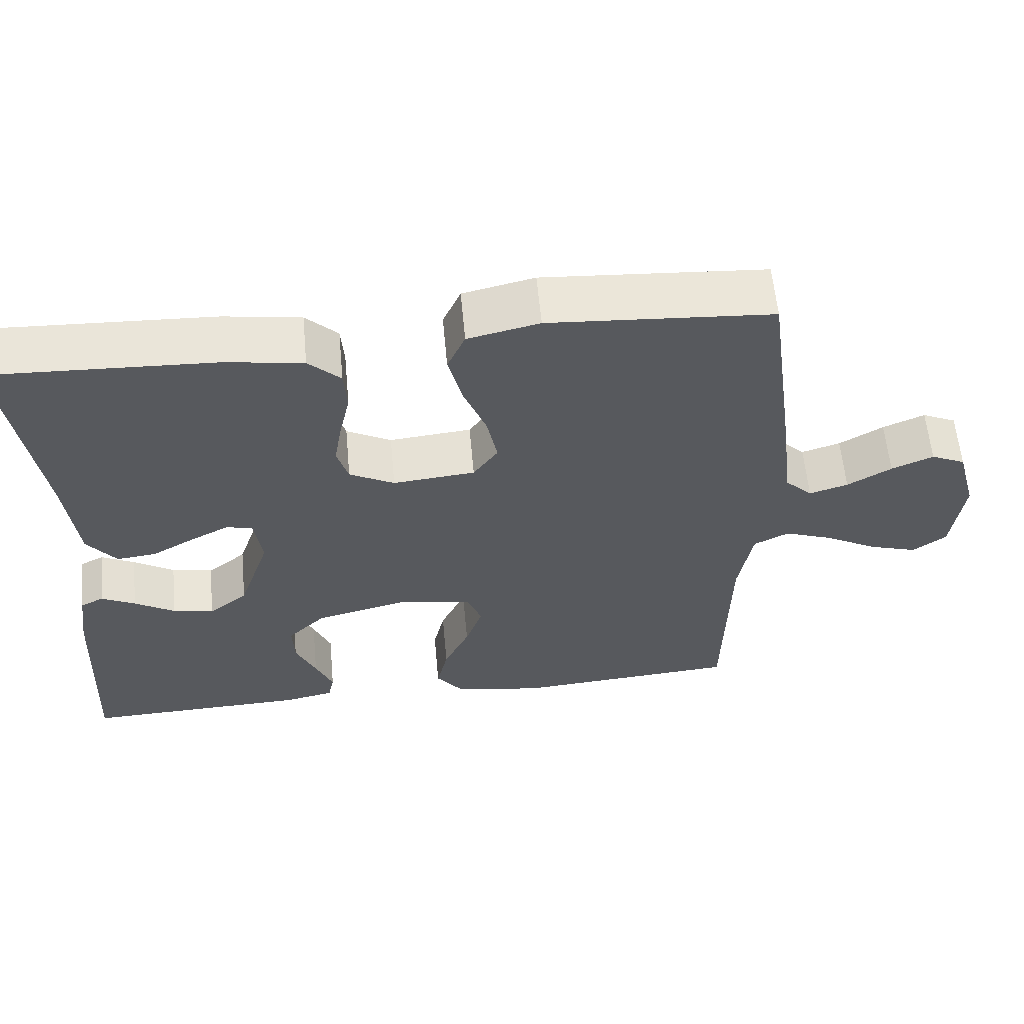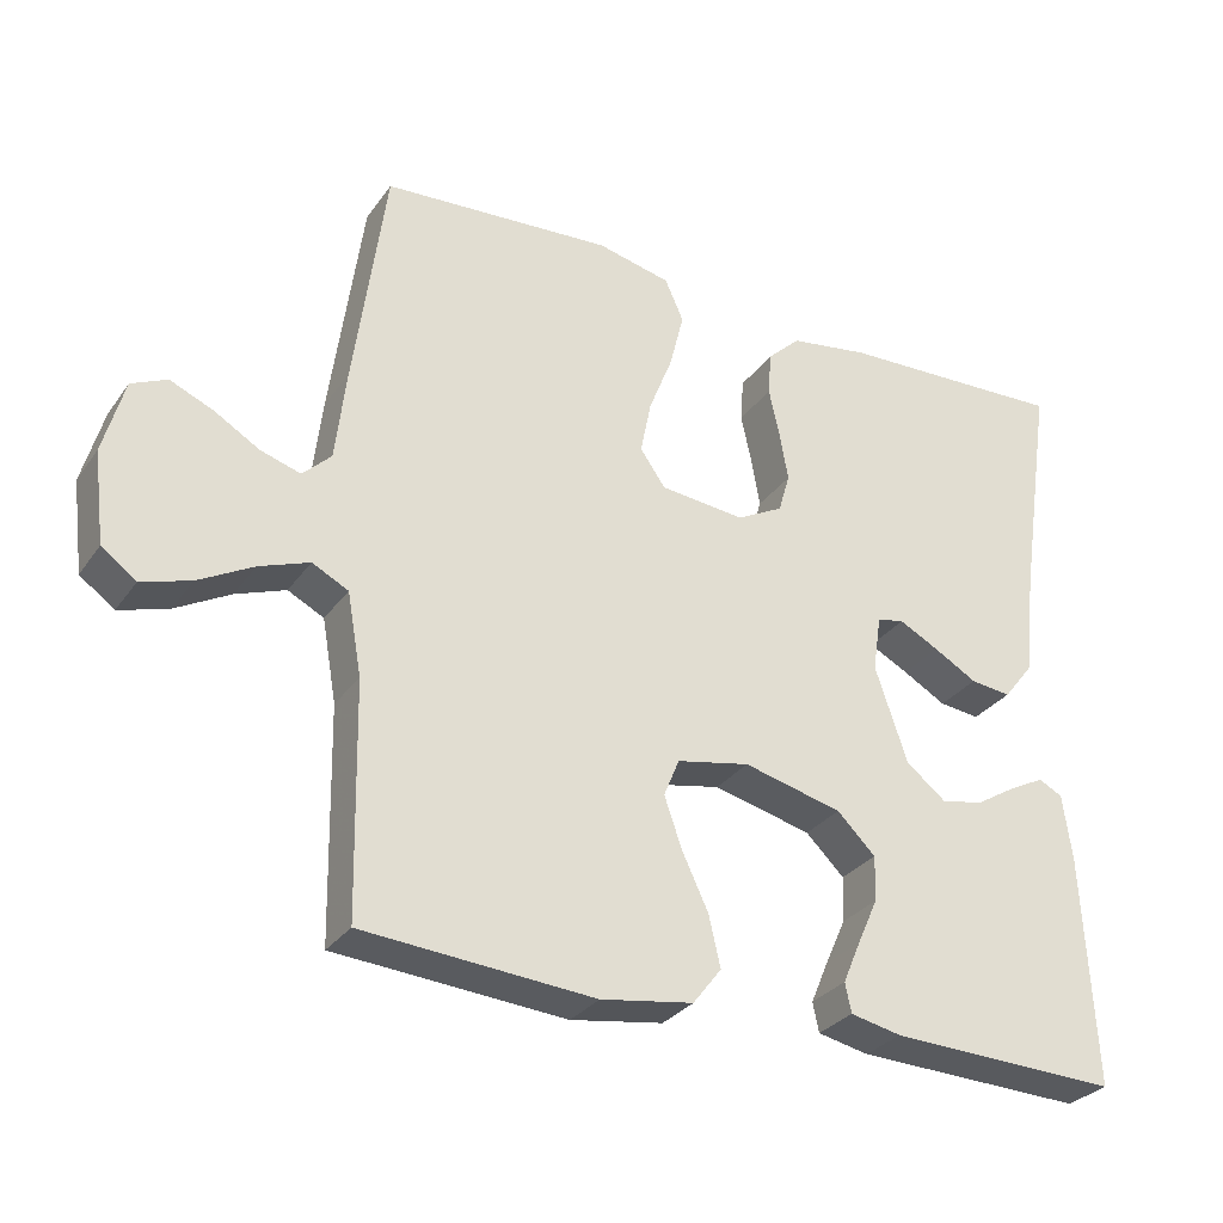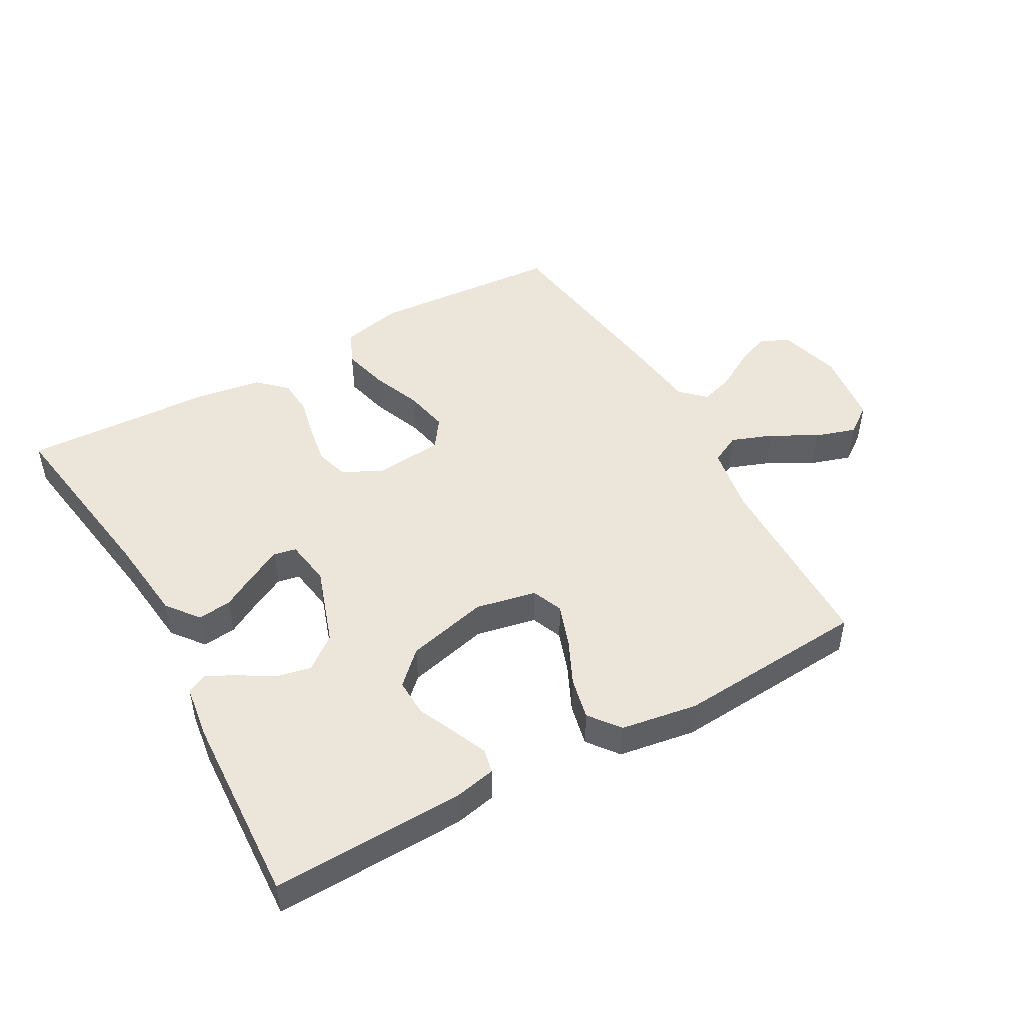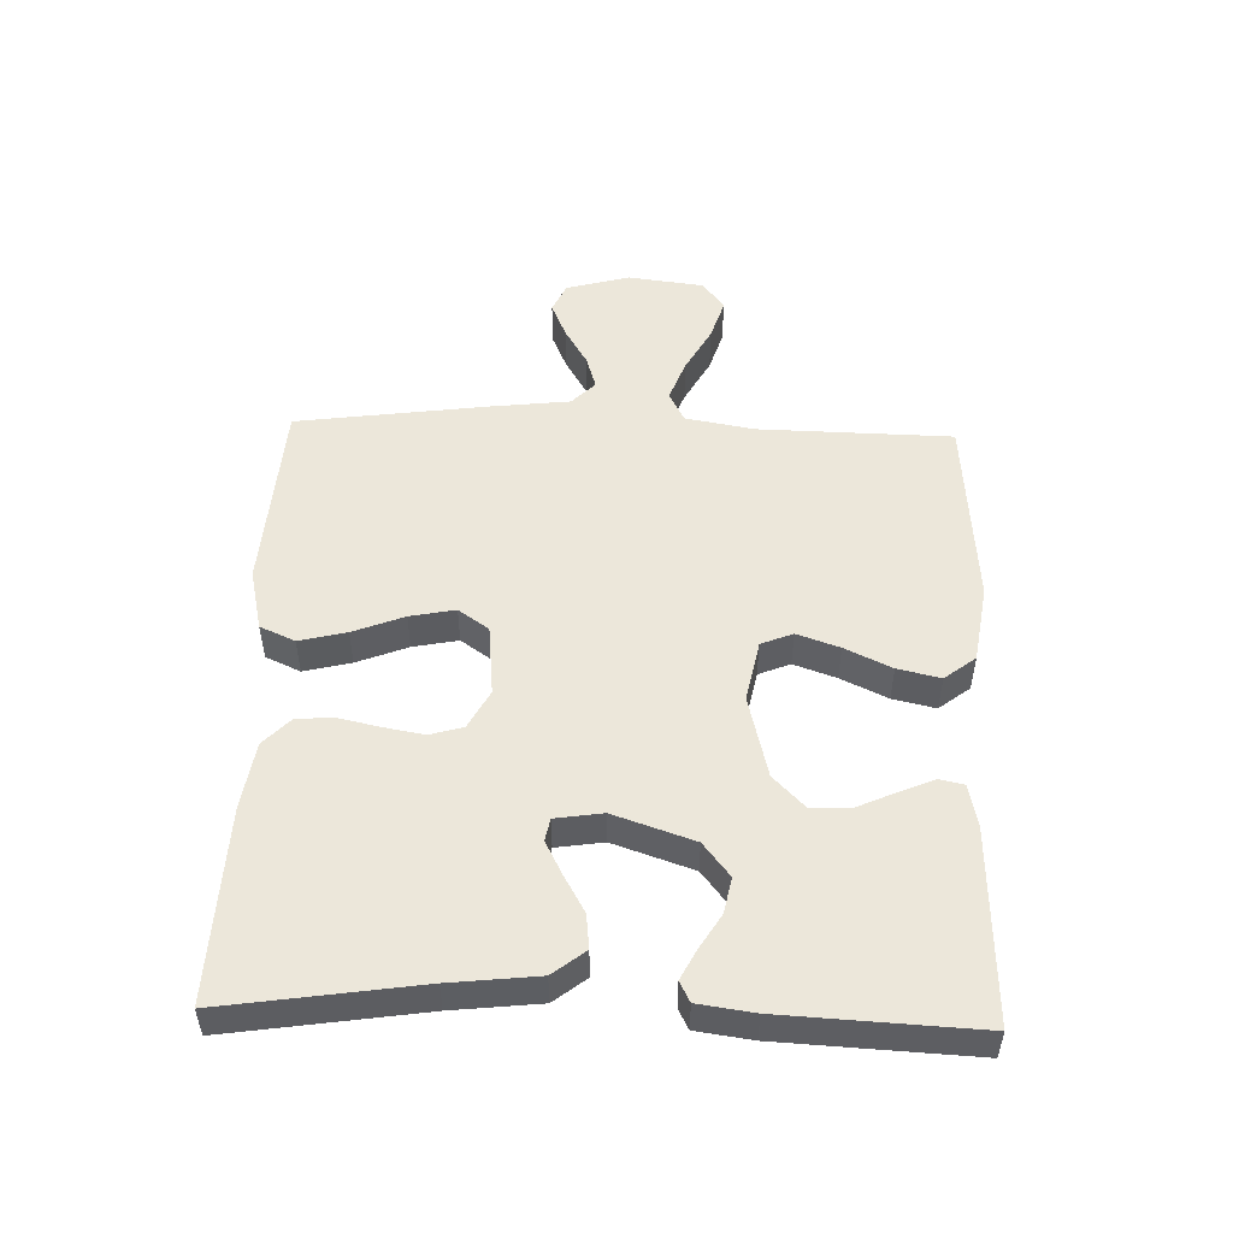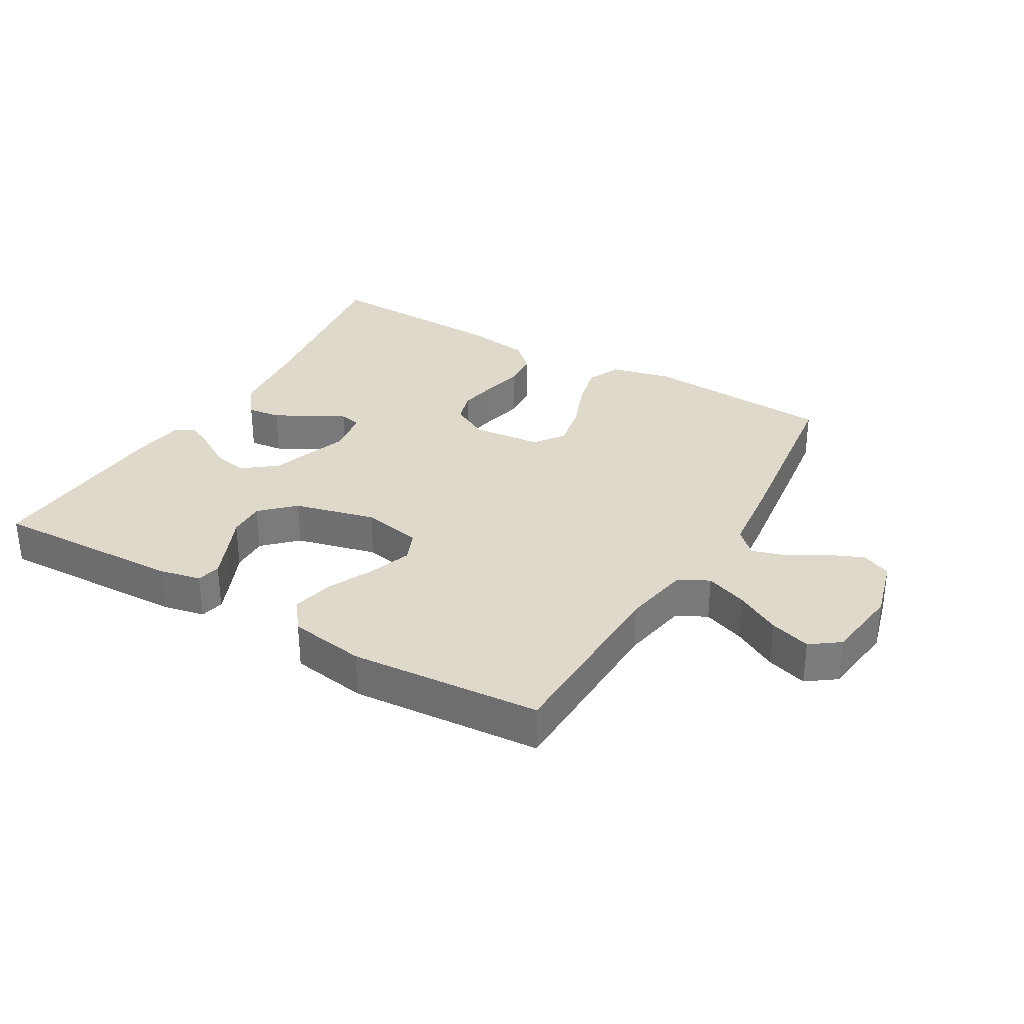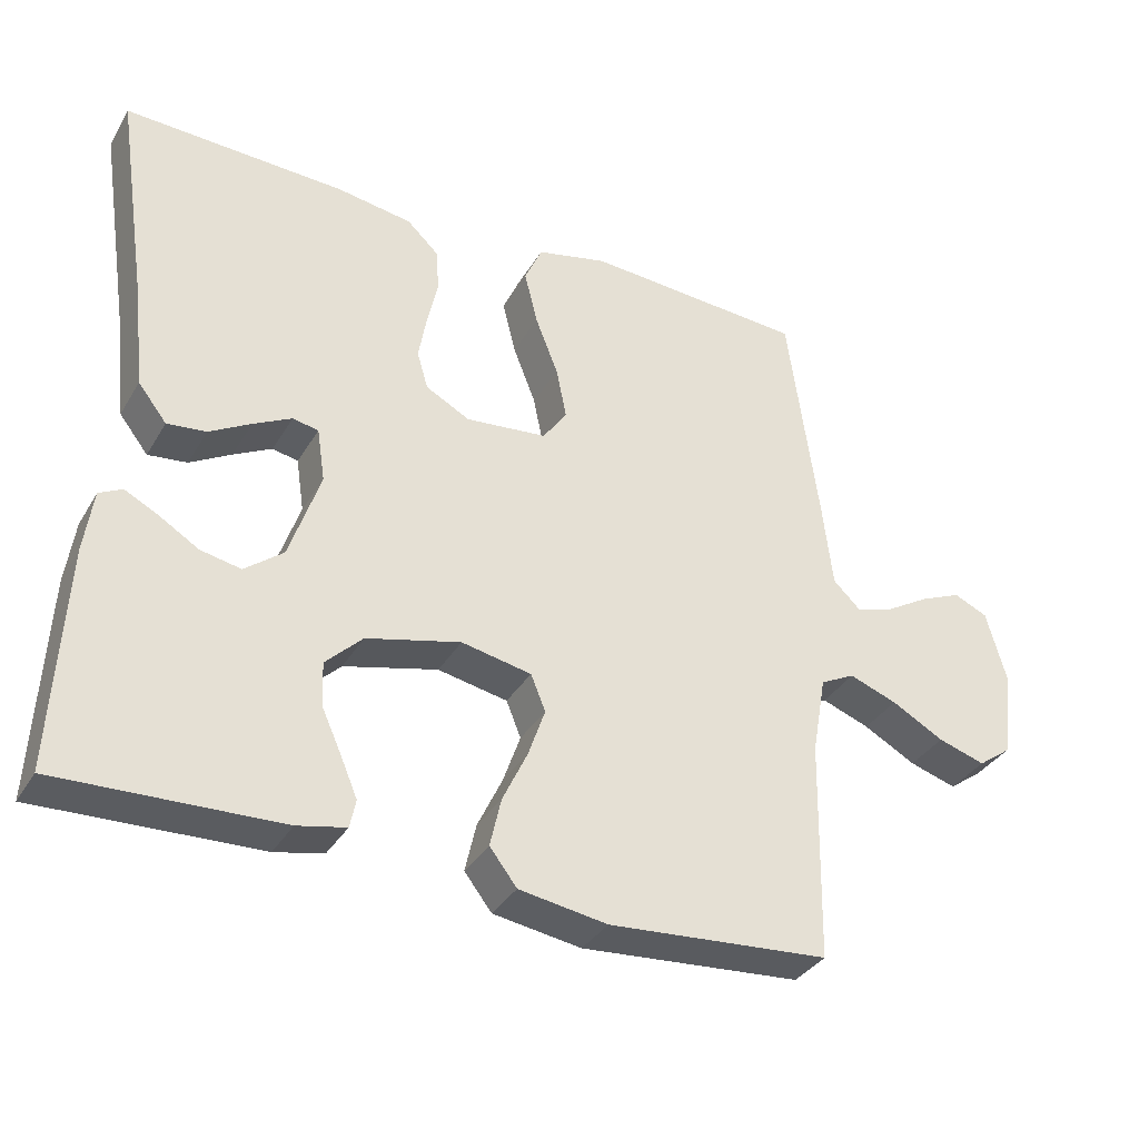
<metadata>
{"format":"obj","ext":"obj","renderer":"f3d","projection":"perspective","resolution":1024,"background":"white","views":[{"elev":59.8,"azim":174.7,"up":"+Z"},{"elev":-30.1,"azim":-28.9,"up":"+Z"},{"elev":47.6,"azim":150.8,"up":"+Y"},{"elev":51.3,"azim":91.8,"up":"+Y"},{"elev":31.8,"azim":-149.6,"up":"+Y"},{"elev":-34.8,"azim":153.2,"up":"+Z"}]}
</metadata>
<code>
v -0.5 0.07 -0.5
v -0.506 0.07 -0.2
v -0.525 0.07 -0.093
v -0.572 0.07 -0.069
v -0.637 0.07 -0.093
v -0.708 0.07 -0.132
v -0.772 0.07 -0.152
v -0.817 0.07 -0.119
v -0.832 0.07 0
v -0.805 0.07 0.098
v -0.759 0.07 0.119
v -0.703 0.07 0.095
v -0.644 0.07 0.06
v -0.592 0.07 0.044
v -0.555 0.07 0.08
v -0.541 0.07 0.2
v -0.5 0.07 0.5
v -0.2 0.07 0.52
v -0.104 0.07 0.498
v -0.08 0.07 0.444
v -0.098 0.07 0.371
v -0.129 0.07 0.292
v -0.143 0.07 0.222
v -0.11 0.07 0.175
v 0 0.07 0.164
v 0.06 0.07 0.196
v 0.075 0.07 0.247
v 0.064 0.07 0.31
v 0.05 0.07 0.374
v 0.054 0.07 0.431
v 0.097 0.07 0.472
v 0.2 0.07 0.488
v 0.5 0.07 0.5
v 0.455 0.07 0.2
v 0.44 0.07 0.065
v 0.401 0.07 0.015
v 0.348 0.07 0.021
v 0.292 0.07 0.053
v 0.24 0.07 0.08
v 0.205 0.07 0.073
v 0.194 0.07 0
v 0.236 0.07 -0.124
v 0.288 0.07 -0.165
v 0.343 0.07 -0.154
v 0.397 0.07 -0.121
v 0.442 0.07 -0.098
v 0.473 0.07 -0.114
v 0.485 0.07 -0.2
v 0.5 0.07 -0.5
v 0.2 0.07 -0.49
v 0.134 0.07 -0.476
v 0.126 0.07 -0.438
v 0.149 0.07 -0.384
v 0.176 0.07 -0.324
v 0.178 0.07 -0.265
v 0.128 0.07 -0.216
v 0 0.07 -0.184
v -0.095 0.07 -0.203
v -0.115 0.07 -0.252
v -0.092 0.07 -0.318
v -0.058 0.07 -0.39
v -0.043 0.07 -0.456
v -0.08 0.07 -0.504
v -0.2 0.07 -0.523
v -0.5 0 -0.5
v -0.506 0 -0.2
v -0.525 0 -0.093
v -0.572 0 -0.069
v -0.637 0 -0.093
v -0.708 0 -0.132
v -0.772 0 -0.152
v -0.817 0 -0.119
v -0.832 0 0
v -0.805 0 0.098
v -0.759 0 0.119
v -0.703 0 0.095
v -0.644 0 0.06
v -0.592 0 0.044
v -0.555 0 0.08
v -0.541 0 0.2
v -0.5 0 0.5
v -0.2 0 0.52
v -0.104 0 0.498
v -0.08 0 0.444
v -0.098 0 0.371
v -0.129 0 0.292
v -0.143 0 0.222
v -0.11 0 0.175
v 0 0 0.164
v 0.06 0 0.196
v 0.075 0 0.247
v 0.064 0 0.31
v 0.05 0 0.374
v 0.054 0 0.431
v 0.097 0 0.472
v 0.2 0 0.488
v 0.5 0 0.5
v 0.455 0 0.2
v 0.44 0 0.065
v 0.401 0 0.015
v 0.348 0 0.021
v 0.292 0 0.053
v 0.24 0 0.08
v 0.205 0 0.073
v 0.194 0 0
v 0.236 0 -0.124
v 0.288 0 -0.165
v 0.343 0 -0.154
v 0.397 0 -0.121
v 0.442 0 -0.098
v 0.473 0 -0.114
v 0.485 0 -0.2
v 0.5 0 -0.5
v 0.2 0 -0.49
v 0.134 0 -0.476
v 0.126 0 -0.438
v 0.149 0 -0.384
v 0.176 0 -0.324
v 0.178 0 -0.265
v 0.128 0 -0.216
v 0 0 -0.184
v -0.095 0 -0.203
v -0.115 0 -0.252
v -0.092 0 -0.318
v -0.058 0 -0.39
v -0.043 0 -0.456
v -0.08 0 -0.504
v -0.2 0 -0.523
f 63 64 1 2
f 60 61 62 63
f 59 60 63 2
f 58 59 2 3
f 57 58 3 4
f 51 52 53 54
f 49 50 51 54
f 49 54 55
f 48 49 55 56
f 44 45 46 47
f 44 47 48
f 43 44 48 56
f 35 36 37 38
f 34 35 38 39
f 33 34 39 40
f 31 32 33 40
f 28 29 30 31
f 27 28 31 40
f 19 20 21 22
f 19 22 23
f 18 19 23
f 15 16 17 18
f 15 18 23
f 14 15 23 24
f 10 11 12 13
f 10 13 14
f 9 10 14
f 8 9 14
f 5 6 7 8
f 4 5 8 14
f 57 4 14 24
f 42 43 56 57
f 41 42 57 24
f 26 27 40 41
f 25 26 41
f 24 25 41
f 66 65 128 127
f 127 126 125 124
f 66 127 124 123
f 67 66 123 122
f 68 67 122 121
f 118 117 116 115
f 118 115 114 113
f 119 118 113
f 120 119 113 112
f 111 110 109 108
f 112 111 108
f 120 112 108 107
f 102 101 100 99
f 103 102 99 98
f 104 103 98 97
f 104 97 96 95
f 95 94 93 92
f 104 95 92 91
f 86 85 84 83
f 87 86 83
f 87 83 82
f 82 81 80 79
f 87 82 79
f 88 87 79 78
f 77 76 75 74
f 78 77 74
f 78 74 73
f 78 73 72
f 72 71 70 69
f 78 72 69 68
f 88 78 68 121
f 121 120 107 106
f 88 121 106 105
f 105 104 91 90
f 105 90 89
f 105 89 88
f 1 65 66 2
f 2 66 67 3
f 3 67 68 4
f 4 68 69 5
f 5 69 70 6
f 6 70 71 7
f 7 71 72 8
f 8 72 73 9
f 9 73 74 10
f 10 74 75 11
f 11 75 76 12
f 12 76 77 13
f 13 77 78 14
f 14 78 79 15
f 15 79 80 16
f 16 80 81 17
f 17 81 82 18
f 18 82 83 19
f 19 83 84 20
f 20 84 85 21
f 21 85 86 22
f 22 86 87 23
f 23 87 88 24
f 24 88 89 25
f 25 89 90 26
f 26 90 91 27
f 27 91 92 28
f 28 92 93 29
f 29 93 94 30
f 30 94 95 31
f 31 95 96 32
f 32 96 97 33
f 33 97 98 34
f 34 98 99 35
f 35 99 100 36
f 36 100 101 37
f 37 101 102 38
f 38 102 103 39
f 39 103 104 40
f 40 104 105 41
f 41 105 106 42
f 42 106 107 43
f 43 107 108 44
f 44 108 109 45
f 45 109 110 46
f 46 110 111 47
f 47 111 112 48
f 48 112 113 49
f 49 113 114 50
f 50 114 115 51
f 51 115 116 52
f 52 116 117 53
f 53 117 118 54
f 54 118 119 55
f 55 119 120 56
f 56 120 121 57
f 57 121 122 58
f 58 122 123 59
f 59 123 124 60
f 60 124 125 61
f 61 125 126 62
f 62 126 127 63
f 63 127 128 64
f 64 128 65 1

</code>
